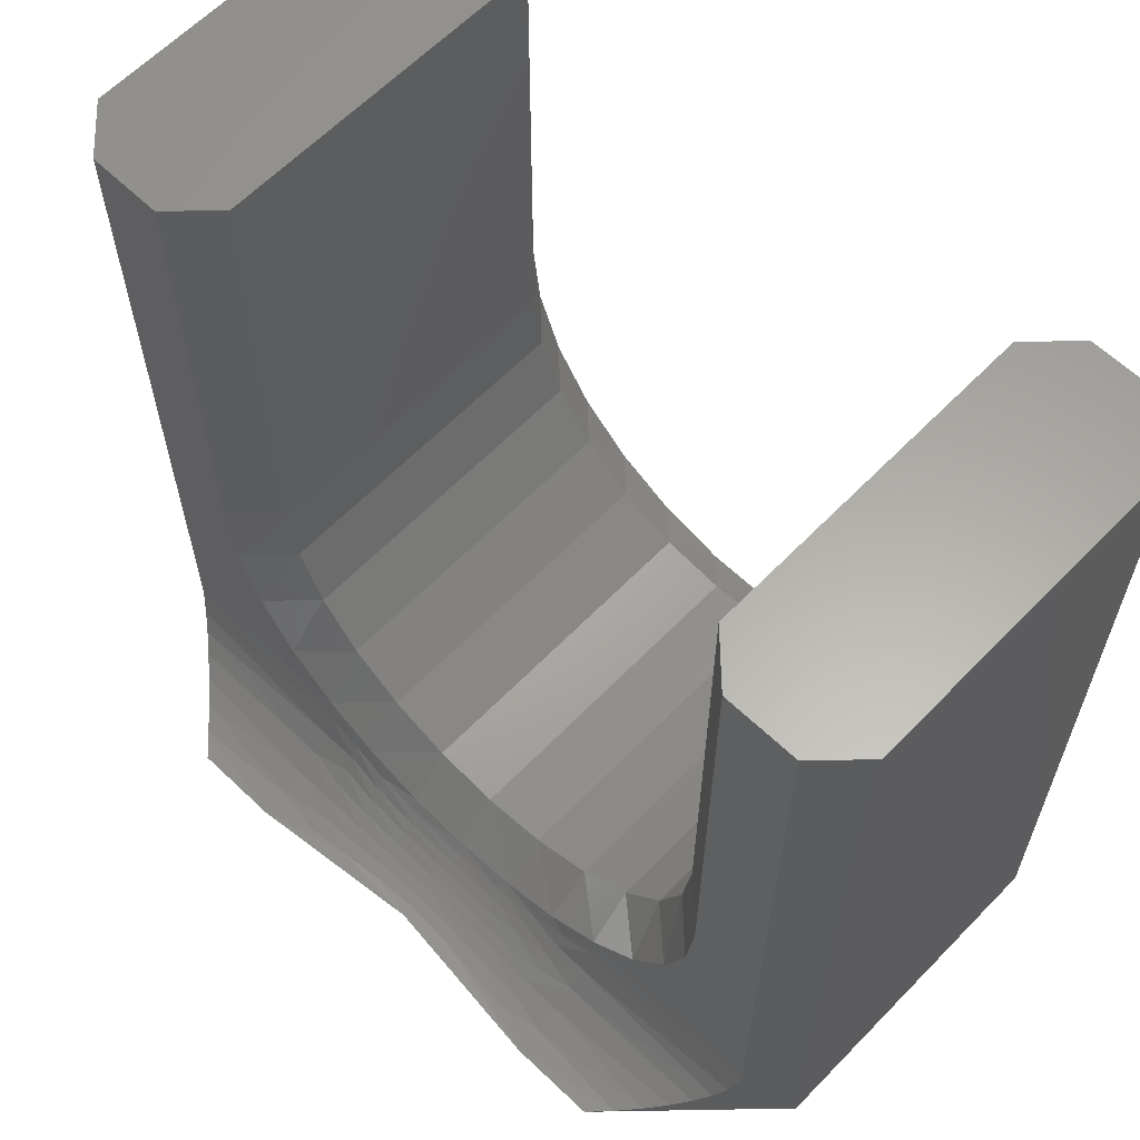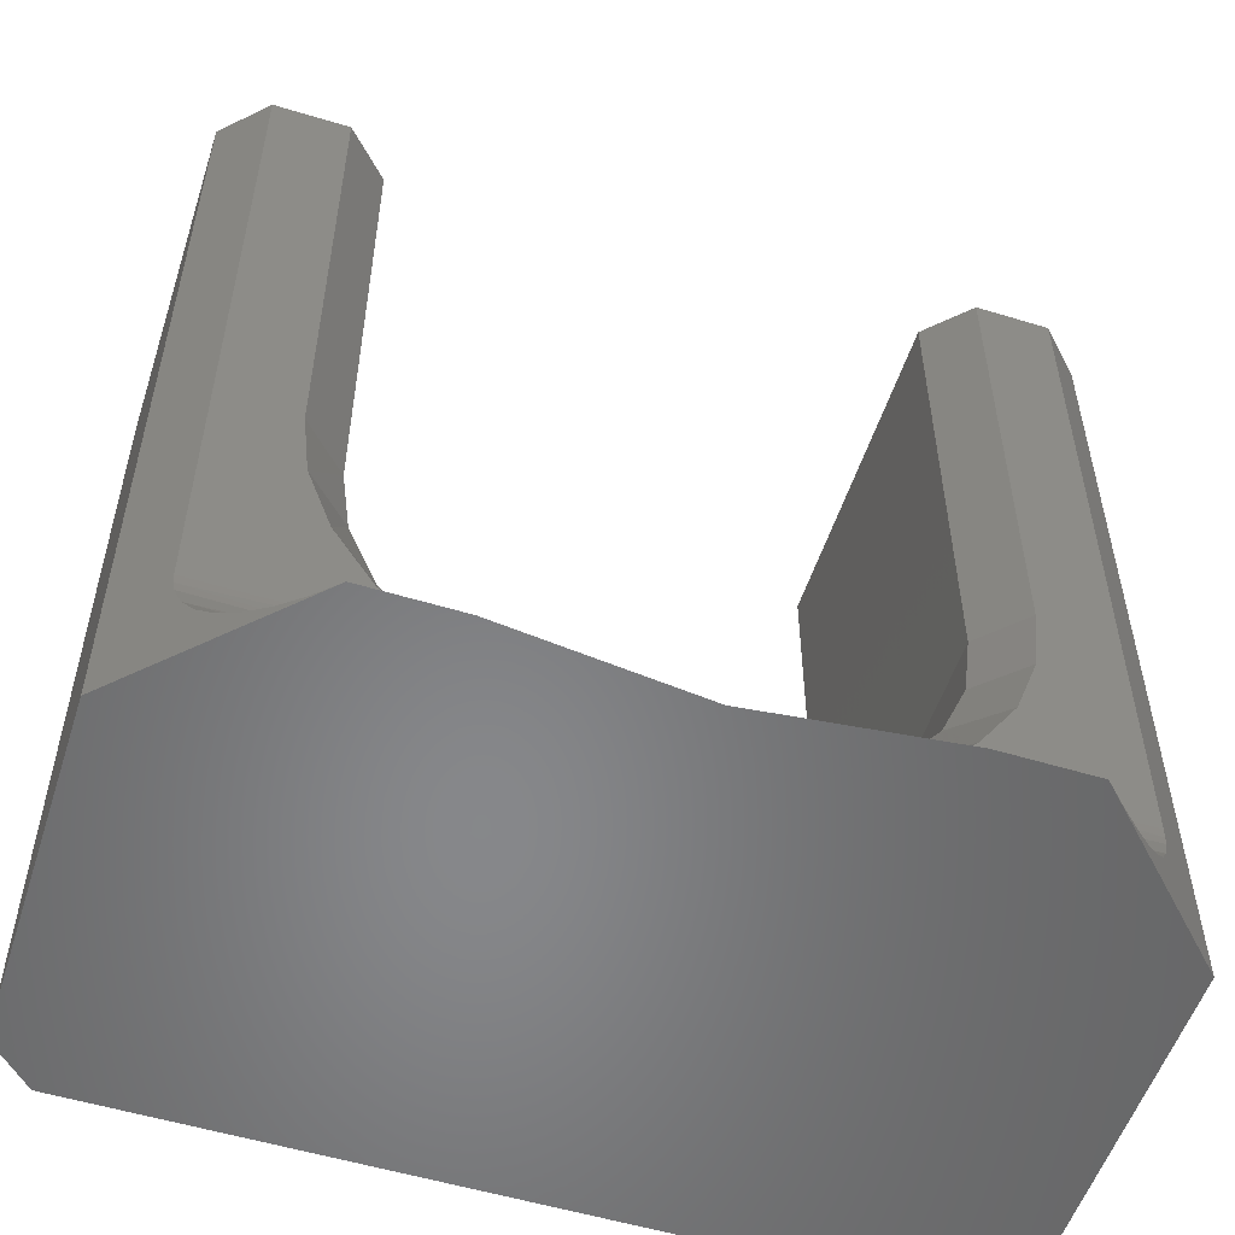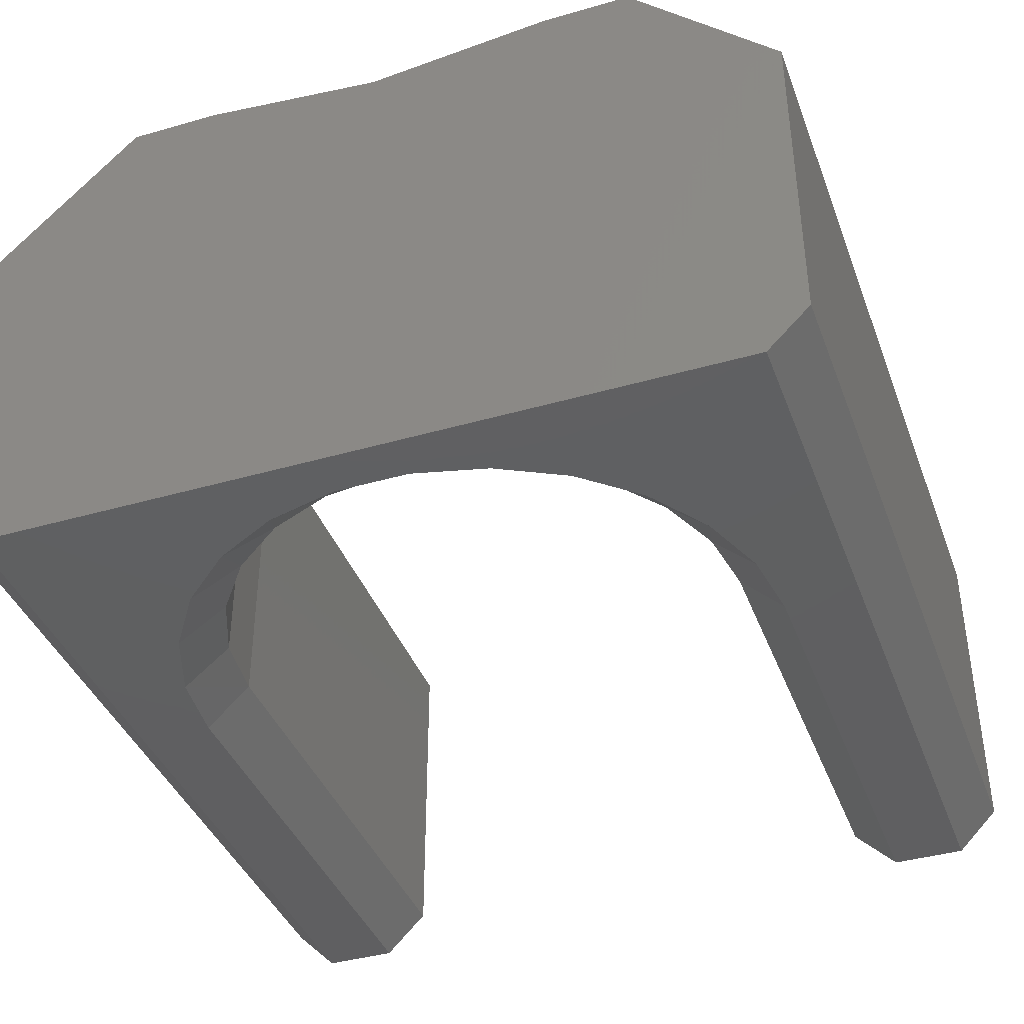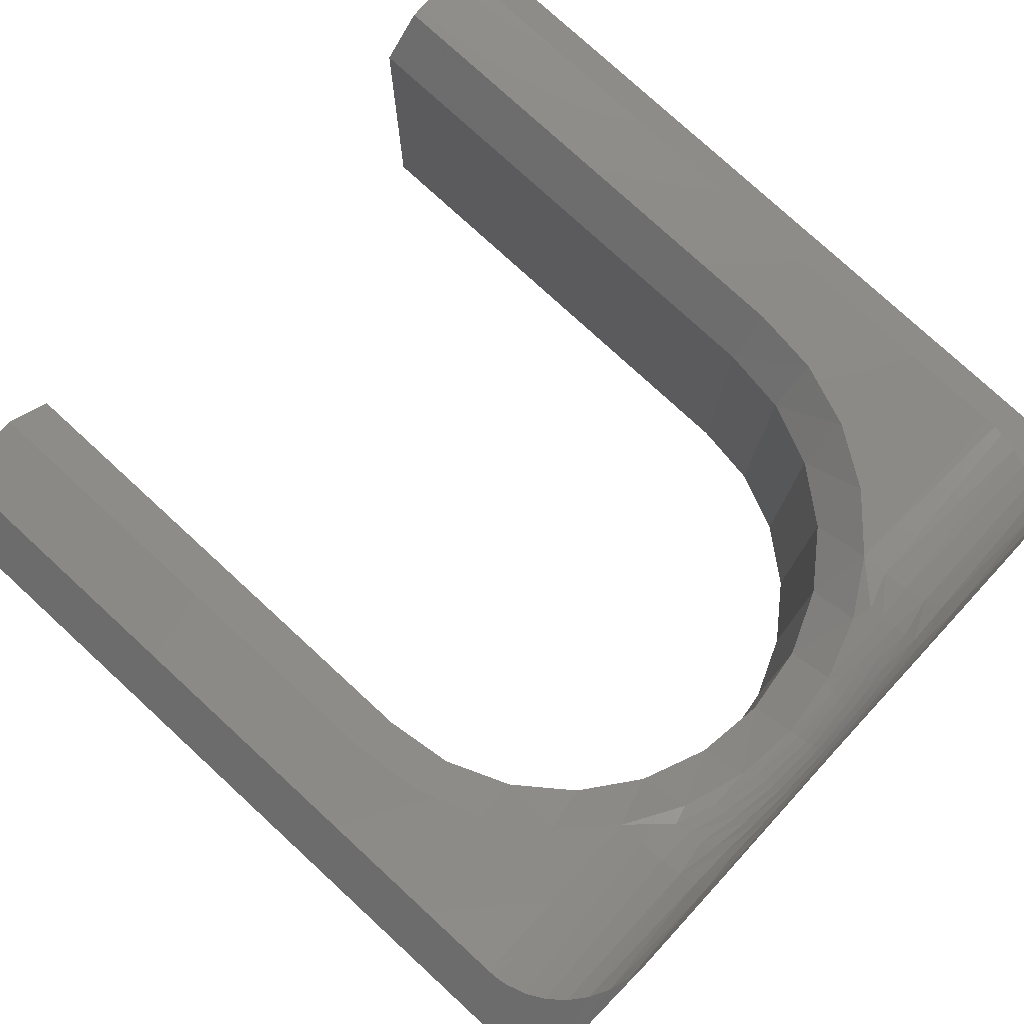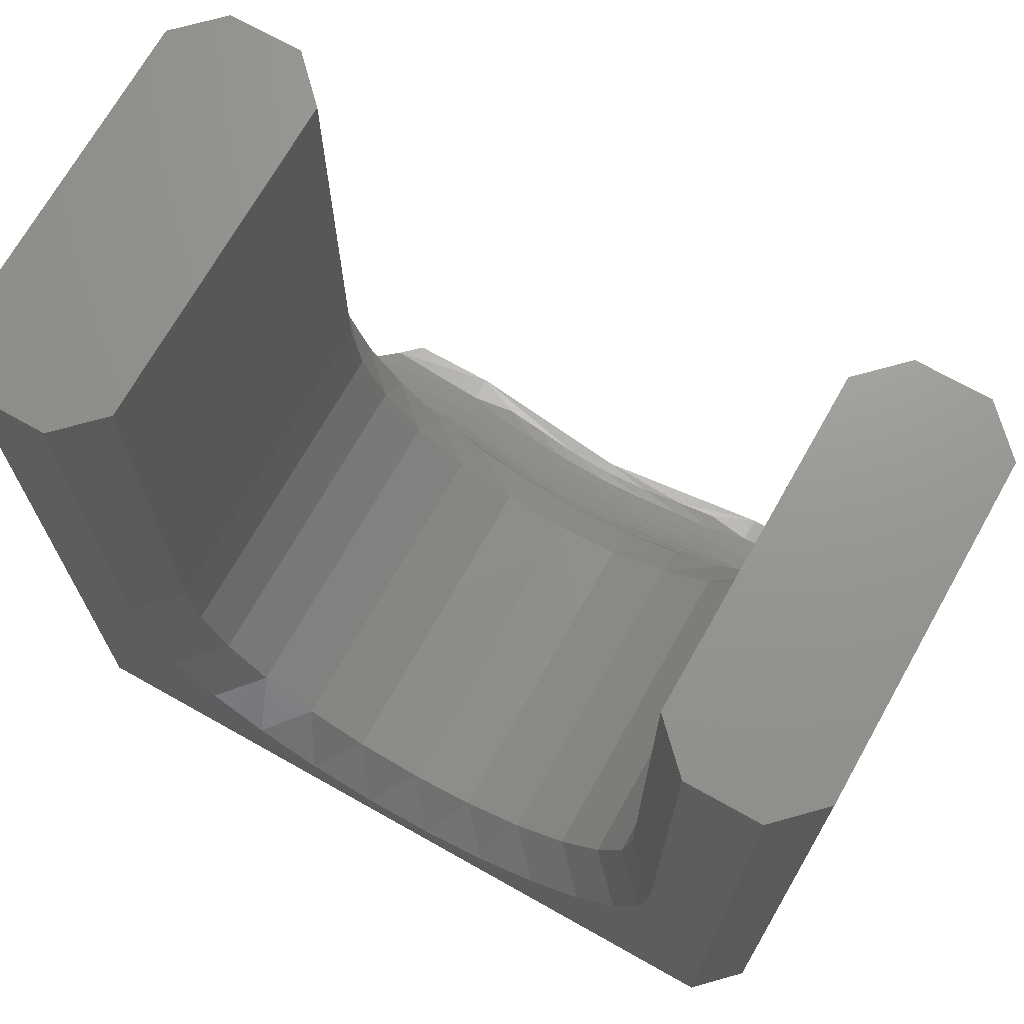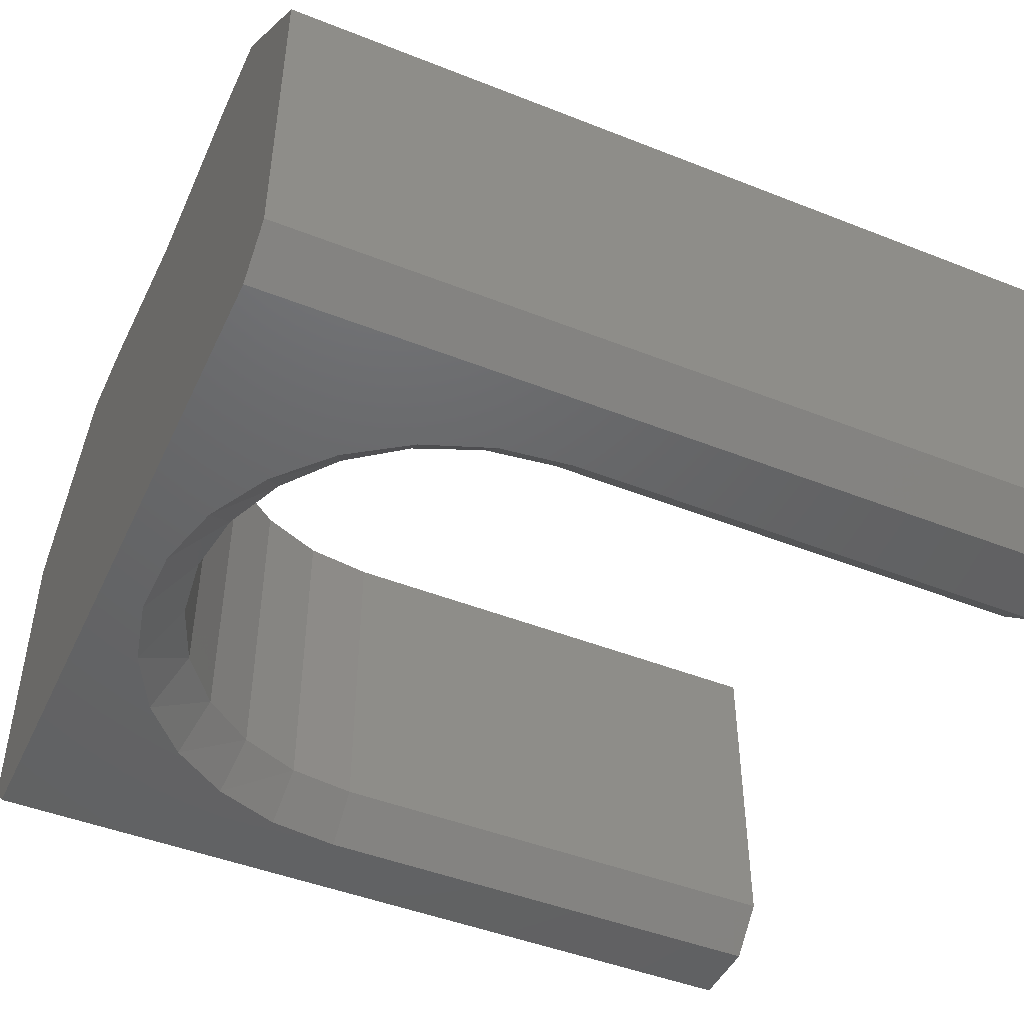
<metadata>
{"format":"stl","ext":"stl","renderer":"f3d","projection":"perspective","resolution":1024,"background":"white","views":[{"elev":62.2,"azim":-136.0,"up":"+Z"},{"elev":-54.2,"azim":162.1,"up":"+Z"},{"elev":-39.9,"azim":-160.4,"up":"+Y"},{"elev":78.1,"azim":132.6,"up":"+Y"},{"elev":70.5,"azim":29.4,"up":"+Z"},{"elev":-46.4,"azim":-114.3,"up":"+Y"}]}
</metadata>
<code>
# stl→obj: 166 verts, 328 faces
v 405.7 502.3 58.73
v 398.5 502.3 58.73
v 406.1 502.7 58.73
v 398.1 502.7 58.73
v 406.1 505.9 58.73
v 402.1 507.1 58.73
v 403.8 507.3 58.73
v 398.1 505.9 58.73
v 400.3 507.3 58.73
v 399.5 507.3 58.73
v 404.7 507.3 58.73
v 401.7 502.3 59.16
v 401.1 502.3 59.33
v 400.4 502.3 59.65
v 405.7 502.3 66.77
v 405 502.3 62.04
v 404.9 502.3 61.34
v 404.6 502.3 60.69
v 405 502.3 66.77
v 404.3 502.3 60.12
v 403.7 502.3 59.65
v 403.1 502.3 59.33
v 402.4 502.3 59.16
v 399.9 502.3 60.12
v 399.5 502.3 60.69
v 399.3 502.3 61.34
v 399.2 502.3 62.04
v 398.5 502.3 66.77
v 399.2 502.3 66.77
v 405.7 506.3 59.73
v 405.7 506.3 59.63
v 403.8 506.3 59.73
v 403.8 506.3 59.47
v 405.7 506.3 59.53
v 405.6 506.4 59.35
v 403.8 506.4 59.23
v 405.5 506.5 59.17
v 403.8 506.6 59.02
v 405.4 506.6 59.02
v 405.2 506.8 58.9
v 403.8 506.8 58.86
v 405.1 506.9 58.8
v 403.8 507.1 58.76
v 404.9 507.1 58.75
v 400.3 507.1 58.76
v 400.8 507.1 58.74
v 401.2 507.1 58.74
v 401.5 507 58.74
v 401.5 506.9 58.76
v 401.6 506.9 58.76
v 401.6 506.8 58.8
v 402.1 506.8 58.79
v 402.1 506.7 58.84
v 402.6 506.7 58.85
v 402.6 506.6 58.92
v 403.1 506.6 58.98
v 403.1 506.5 59.09
v 403.5 506.4 59.2
v 403.5 506.4 59.35
v 403.3 506.3 59.41
v 403.1 506.4 59.2
v 402.7 506.3 59.21
v 402.6 506.4 59.09
v 402.1 506.3 59.14
v 402.1 506.4 59.05
v 401.6 506.4 59.09
v 401.6 506.5 59
v 401.4 506.5 59.02
v 401.4 506.6 58.94
v 401.1 506.6 58.98
v 401.1 506.7 58.89
v 400.7 506.7 58.95
v 400.7 506.8 58.85
v 400.3 506.6 59.02
v 400.3 506.8 58.86
v 400.8 507 58.78
v 400.7 506.5 59.07
v 400.3 506.4 59.23
v 400.7 506.4 59.2
v 400.3 506.3 59.47
v 400.7 506.4 59.35
v 400.3 506.3 59.73
v 400.9 506.3 59.41
v 401.1 506.4 59.2
v 401.5 506.3 59.21
v 401.4 506.4 59.12
v 403.5 506.5 59.07
v 403.1 506.7 58.89
v 402.6 506.8 58.8
v 402.1 506.9 58.76
v 401.6 507 58.74
v 403.4 506.7 58.95
v 403 506.8 58.82
v 402.6 506.9 58.76
v 402.1 507 58.73
v 403.4 506.8 58.85
v 403.4 507 58.78
v 403.4 507.1 58.74
v 403 507.1 58.74
v 402.5 507 58.74
v 401.2 506.9 58.77
v 401.1 506.8 58.82
v 403 506.9 58.77
v 401.4 506.8 58.8
v 401.6 506.7 58.85
v 402.1 506.6 58.9
v 402.6 506.5 59
v 401.4 506.7 58.86
v 401.1 506.5 59.09
v 401.6 506.6 58.92
v 402.1 506.5 58.97
v 399.3 507.1 58.75
v 399.1 506.9 58.8
v 398.9 506.8 58.9
v 398.8 506.6 59.02
v 398.6 506.5 59.17
v 398.6 506.4 59.35
v 398.5 506.3 59.53
v 398.5 506.3 59.63
v 398.5 506.3 59.73
v 405.7 506.3 66.77
v 406.1 505.9 66.77
v 398.1 505.9 66.77
v 398.5 506.3 66.77
v 399.6 505.9 66.77
v 399.6 505.9 62.04
v 399.2 506.3 66.77
v 399.2 506.3 62.04
v 405 506.3 62.04
v 404.9 506.3 61.38
v 404.6 505.9 62.04
v 404.5 505.9 61.39
v 404.7 506.3 60.75
v 404.2 505.9 60.79
v 404.3 506.3 60.19
v 403.8 505.9 60.27
v 403.3 505.9 59.87
v 402.7 505.9 59.62
v 402.1 505.9 59.54
v 401.4 505.9 59.62
v 400.8 505.9 59.87
v 400.3 505.9 60.27
v 399.8 506.3 60.19
v 399.9 505.9 60.79
v 399.5 506.3 60.75
v 399.7 505.9 61.39
v 399.3 506.3 61.38
v 406.1 502.7 66.77
v 404.6 502.7 62.04
v 404.5 502.7 61.39
v 404.2 502.7 60.79
v 403.8 502.7 60.27
v 403.3 502.7 59.87
v 402.7 502.7 59.62
v 402.1 502.7 59.54
v 401.4 502.7 59.62
v 400.8 502.7 59.87
v 400.3 502.7 60.27
v 399.9 502.7 60.79
v 399.7 502.7 61.39
v 399.6 502.7 62.04
v 399.6 502.7 66.77
v 398.1 502.7 66.77
v 405 506.3 66.77
v 404.6 502.7 66.77
v 404.6 505.9 66.77
f 1 2 3
f 3 2 4
f 3 4 5
f 5 4 6
f 5 6 7
f 4 8 6
f 6 8 9
f 9 8 10
f 7 11 5
f 1 12 2
f 2 12 13
f 2 13 14
f 15 16 1
f 1 16 17
f 1 17 18
f 15 19 16
f 18 20 1
f 1 20 21
f 1 21 22
f 22 23 1
f 1 23 12
f 14 24 2
f 2 24 25
f 2 25 26
f 26 27 2
f 2 27 28
f 28 27 29
f 30 31 32
f 32 31 33
f 33 31 34
f 33 34 35
f 33 35 36
f 36 35 37
f 36 37 38
f 38 37 39
f 38 39 40
f 38 40 41
f 41 40 42
f 41 42 43
f 43 42 44
f 43 44 7
f 7 44 11
f 45 46 9
f 9 46 47
f 9 47 48
f 48 47 49
f 48 49 50
f 50 49 51
f 50 51 52
f 52 51 53
f 52 53 54
f 54 53 55
f 54 55 56
f 56 55 57
f 56 57 58
f 58 57 59
f 58 59 33
f 33 59 32
f 32 59 60
f 60 59 61
f 60 61 62
f 62 61 63
f 62 63 64
f 64 63 65
f 64 65 66
f 66 65 67
f 66 67 68
f 68 67 69
f 68 69 70
f 70 69 71
f 70 71 72
f 72 71 73
f 72 73 74
f 74 73 75
f 75 73 76
f 75 76 45
f 45 76 46
f 72 74 77
f 77 74 78
f 77 78 79
f 79 78 80
f 79 80 81
f 81 80 82
f 81 82 83
f 81 83 84
f 84 83 85
f 84 85 86
f 86 85 66
f 86 66 68
f 85 64 66
f 33 36 58
f 58 36 87
f 58 87 56
f 56 87 88
f 56 88 54
f 54 88 89
f 54 89 52
f 52 89 90
f 52 90 50
f 50 90 91
f 50 91 48
f 48 91 9
f 36 38 87
f 87 38 92
f 87 92 88
f 88 92 93
f 88 93 89
f 89 93 94
f 89 94 90
f 90 94 95
f 90 95 91
f 91 95 6
f 91 6 9
f 92 38 96
f 96 38 41
f 96 41 97
f 97 41 43
f 97 43 98
f 98 43 7
f 98 7 99
f 99 7 6
f 99 6 100
f 100 6 95
f 100 95 94
f 47 46 101
f 101 46 76
f 101 76 102
f 102 76 73
f 102 73 71
f 97 98 99
f 99 100 103
f 103 100 94
f 103 94 93
f 47 101 49
f 49 101 104
f 49 104 51
f 51 104 105
f 51 105 53
f 53 105 106
f 53 106 55
f 55 106 107
f 55 107 57
f 57 107 61
f 57 61 59
f 104 101 102
f 96 97 103
f 103 97 99
f 96 103 93
f 104 102 108
f 108 102 71
f 108 71 69
f 92 96 93
f 72 77 70
f 70 77 109
f 70 109 68
f 68 109 86
f 69 110 108
f 108 110 105
f 108 105 104
f 105 110 106
f 106 110 111
f 106 111 107
f 107 111 63
f 107 63 61
f 111 110 67
f 67 110 69
f 77 79 109
f 109 79 84
f 109 84 86
f 81 84 79
f 63 111 65
f 65 111 67
f 10 112 9
f 9 112 45
f 45 112 113
f 45 113 75
f 75 113 114
f 75 114 74
f 74 114 115
f 74 115 116
f 74 116 78
f 78 116 117
f 78 117 80
f 80 117 118
f 80 118 119
f 120 82 119
f 119 82 80
f 11 44 5
f 5 44 42
f 5 42 40
f 40 39 5
f 5 39 37
f 5 37 35
f 35 34 5
f 5 34 31
f 5 31 30
f 121 122 30
f 30 122 5
f 10 8 112
f 112 8 113
f 113 8 114
f 114 8 115
f 115 8 116
f 116 8 117
f 117 8 118
f 118 8 119
f 119 8 120
f 120 8 123
f 120 123 124
f 125 126 127
f 127 126 128
f 129 130 131
f 131 130 132
f 132 130 133
f 132 133 134
f 134 133 135
f 134 135 136
f 136 135 32
f 136 32 137
f 137 32 60
f 137 60 138
f 138 60 62
f 138 62 139
f 139 62 64
f 139 64 85
f 139 85 140
f 140 85 83
f 140 83 141
f 141 83 82
f 141 82 142
f 142 82 143
f 142 143 144
f 144 143 145
f 144 145 146
f 146 145 147
f 146 147 126
f 126 147 128
f 3 148 1
f 1 148 15
f 16 149 17
f 17 149 150
f 17 150 18
f 18 150 151
f 18 151 20
f 20 151 152
f 20 152 21
f 21 152 153
f 21 153 22
f 22 153 154
f 22 154 23
f 23 154 155
f 23 155 12
f 12 155 156
f 12 156 13
f 13 156 157
f 13 157 14
f 14 157 158
f 14 158 24
f 24 158 159
f 24 159 25
f 25 159 160
f 25 160 26
f 26 160 161
f 26 161 27
f 29 27 162
f 162 27 161
f 2 28 4
f 4 28 163
f 163 123 4
f 4 123 8
f 3 5 148
f 148 5 122
f 149 131 150
f 150 131 132
f 150 132 151
f 151 132 134
f 151 134 152
f 152 134 136
f 152 136 153
f 153 136 137
f 153 137 154
f 154 137 138
f 154 138 155
f 155 138 139
f 155 139 156
f 156 139 140
f 156 140 157
f 157 140 141
f 157 141 158
f 158 141 142
f 158 142 159
f 159 142 144
f 159 144 160
f 160 144 146
f 160 146 161
f 161 146 126
f 162 161 125
f 125 161 126
f 127 128 124
f 124 128 120
f 120 128 147
f 120 147 145
f 145 143 120
f 120 143 82
f 164 121 129
f 129 121 30
f 129 30 130
f 130 30 133
f 133 30 135
f 135 30 32
f 165 149 19
f 19 149 16
f 166 131 165
f 165 131 149
f 164 129 166
f 166 129 131
f 123 163 124
f 124 163 28
f 124 28 29
f 124 29 127
f 127 29 162
f 127 162 125
f 122 121 148
f 148 121 15
f 15 121 164
f 15 164 19
f 19 164 165
f 165 164 166

</code>
